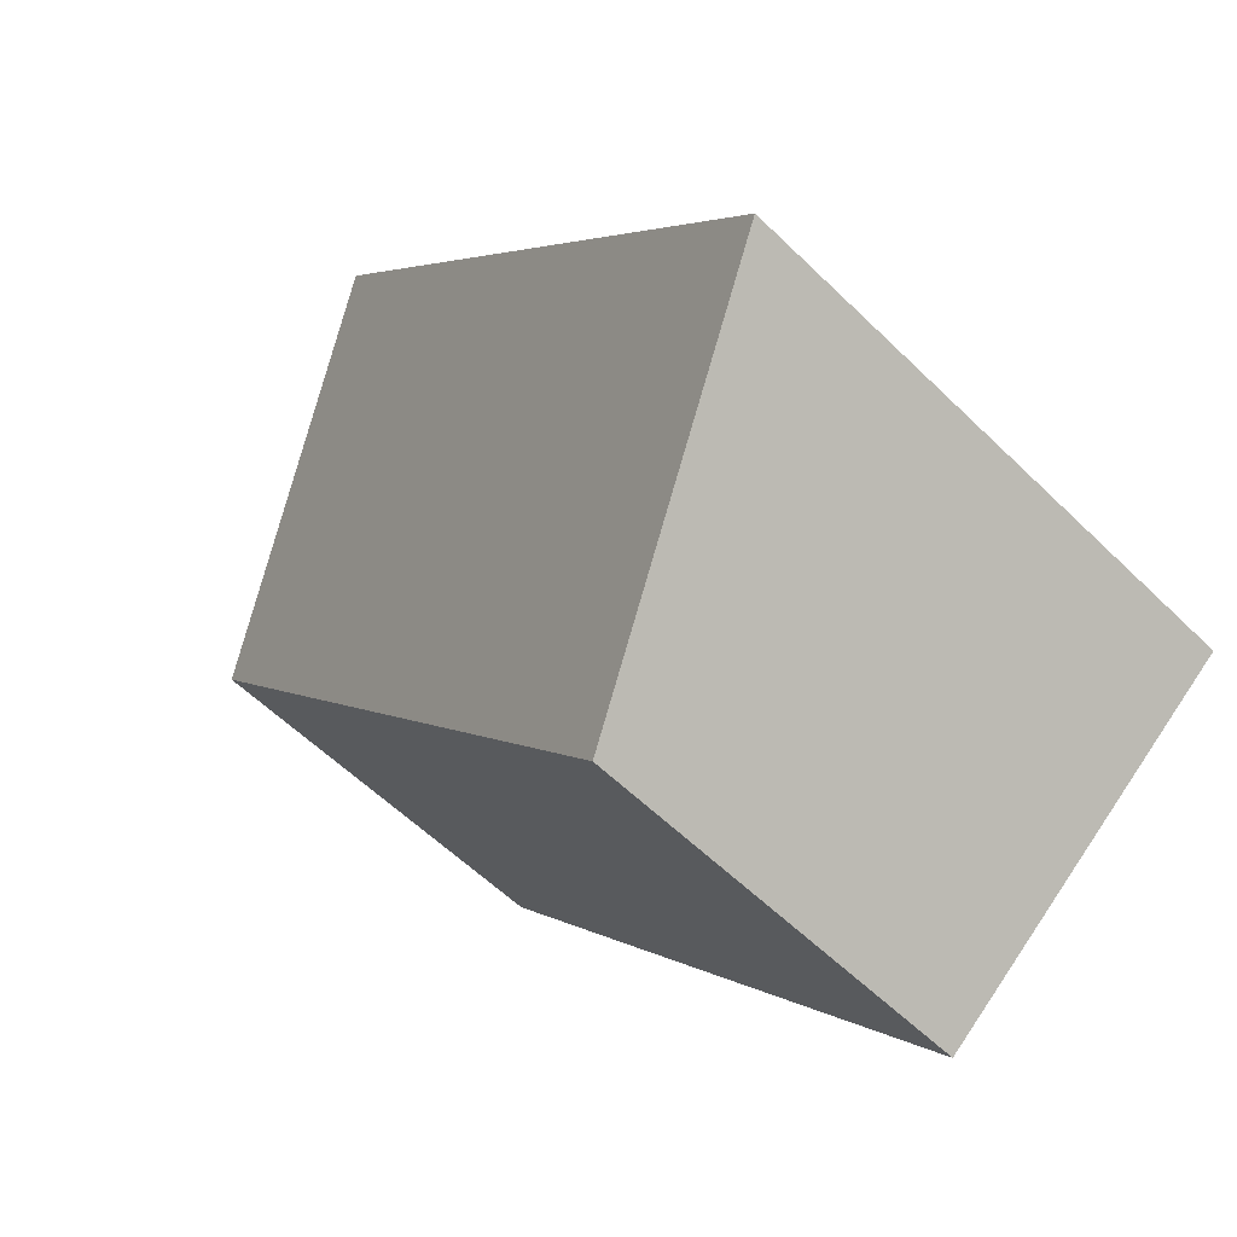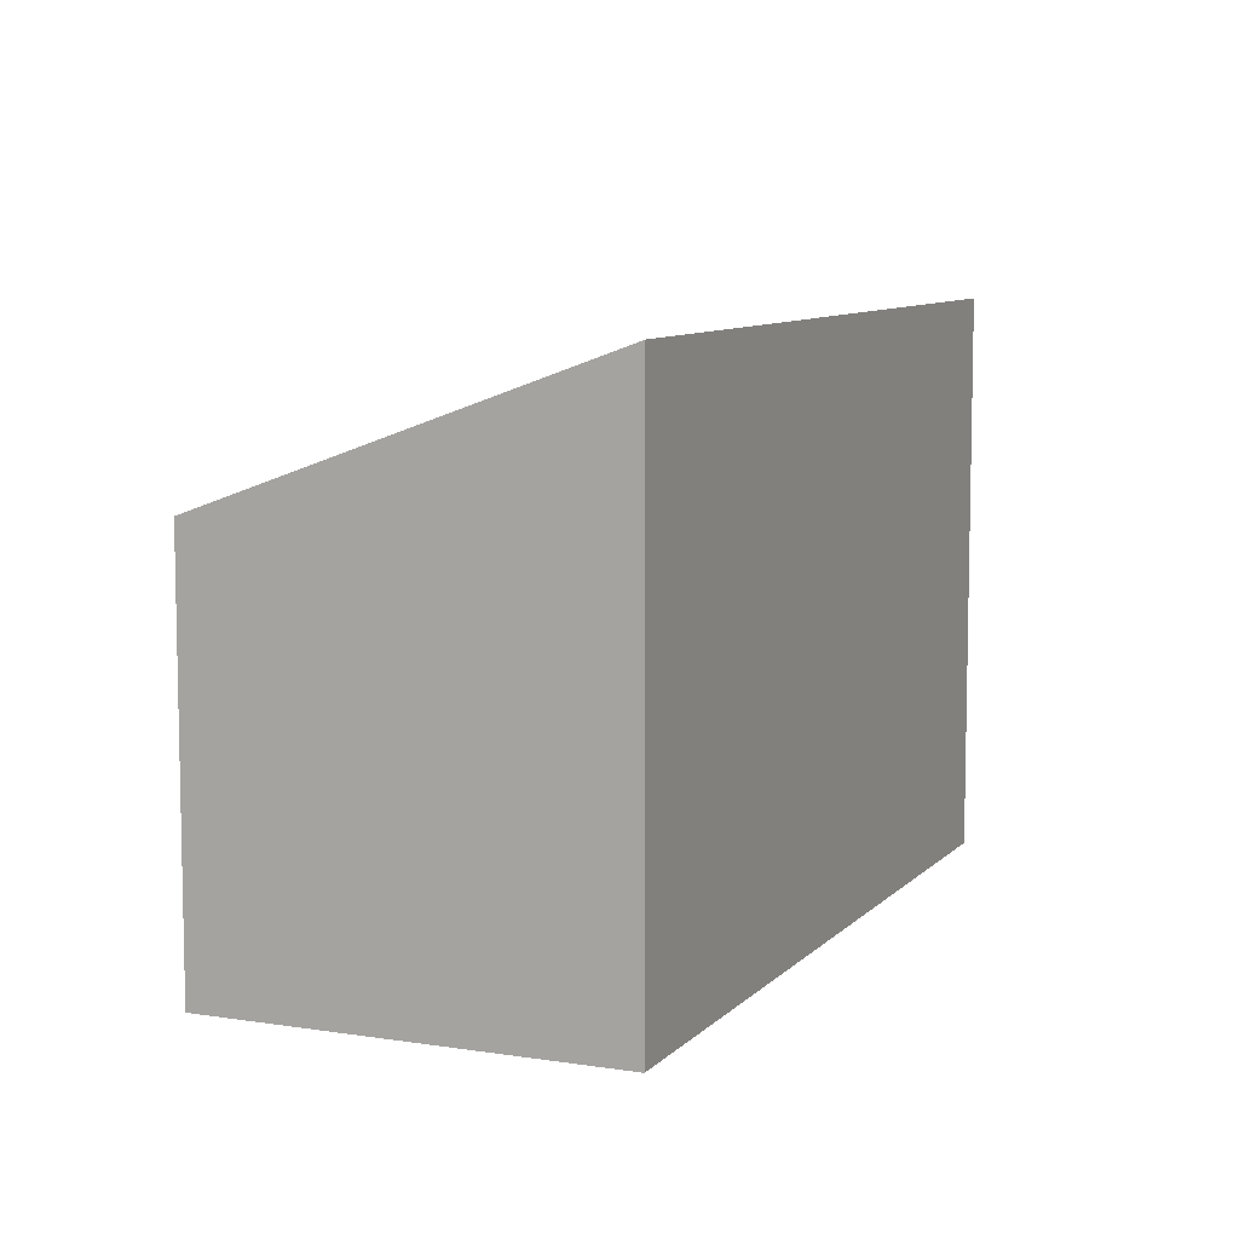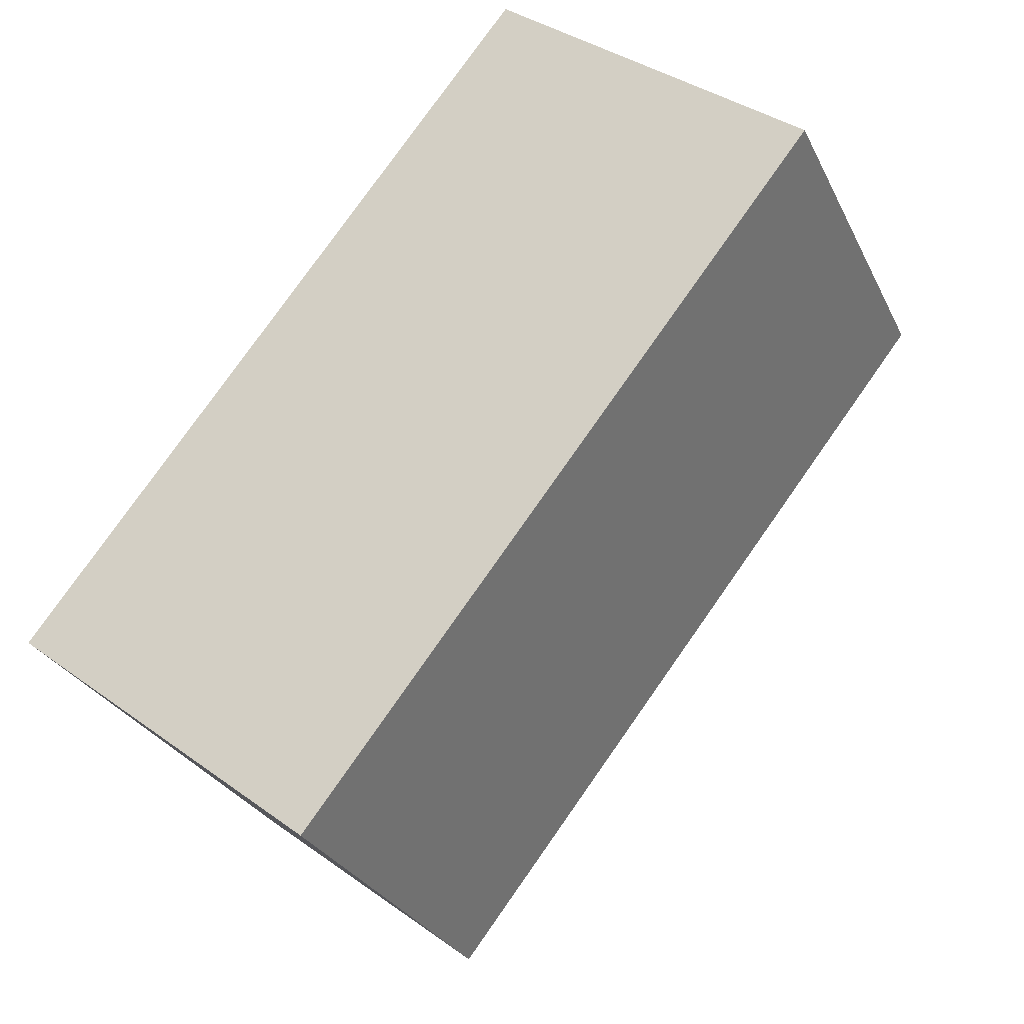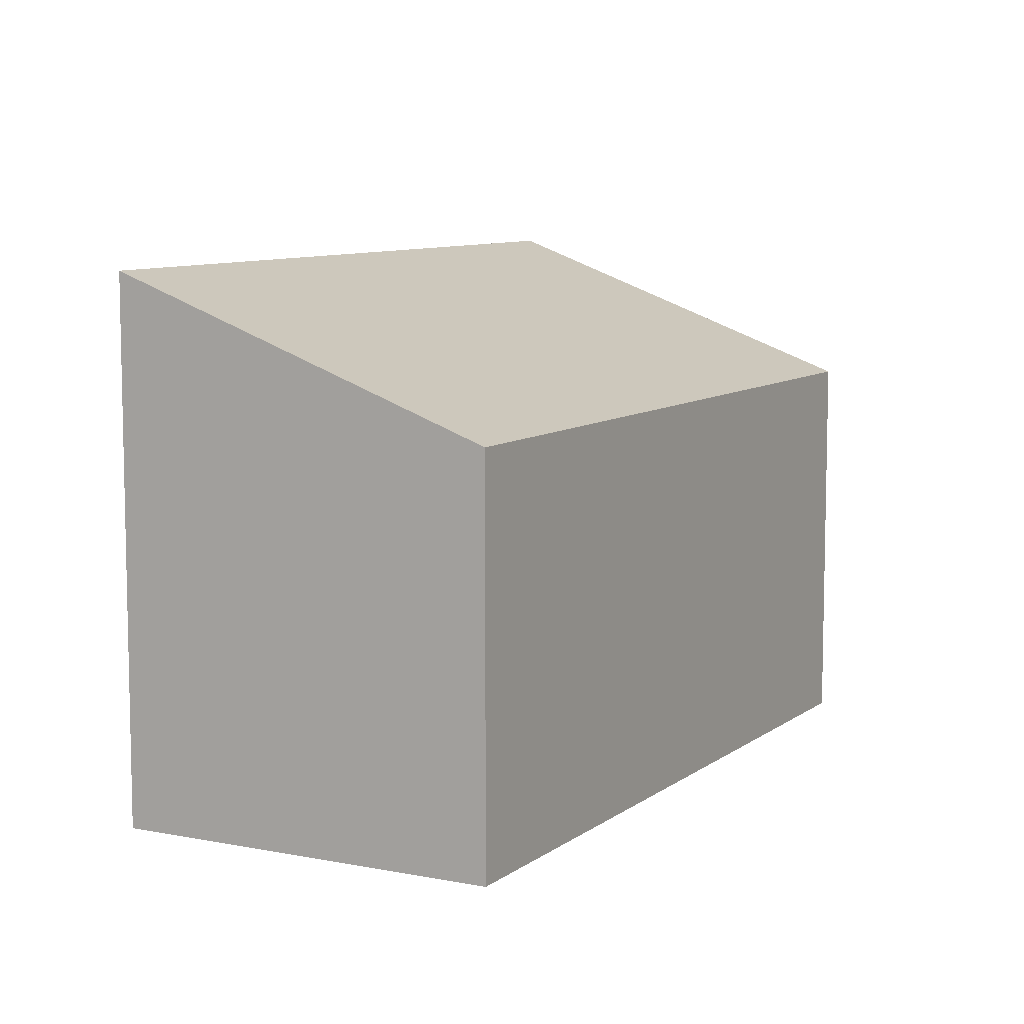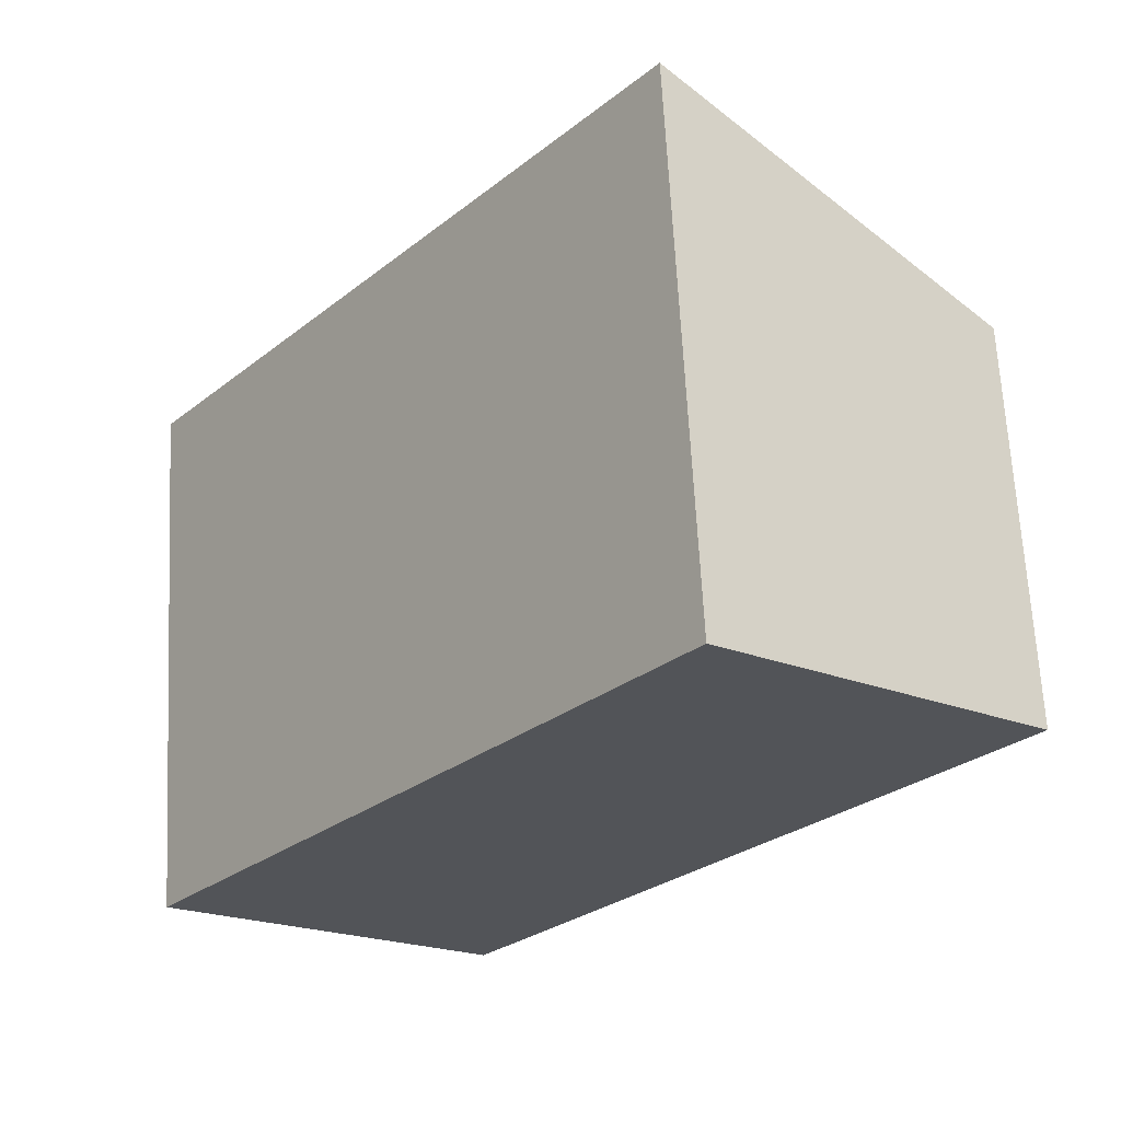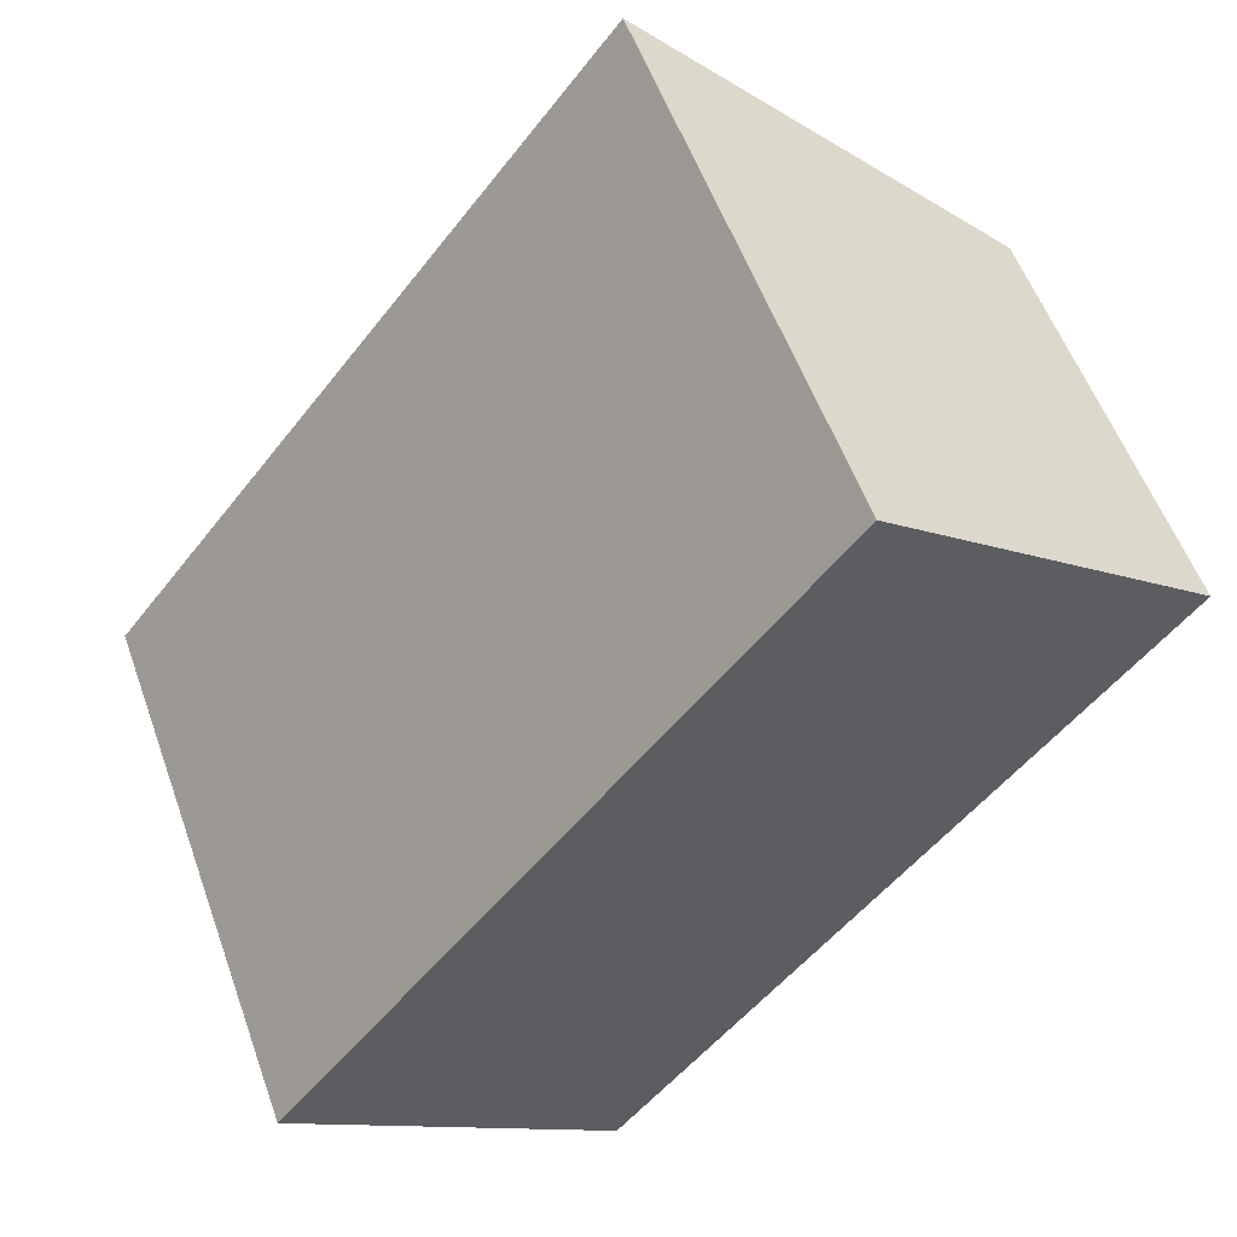
<metadata>
{"format":"obj","ext":"obj","renderer":"f3d","projection":"perspective","resolution":1024,"background":"white","views":[{"elev":-57.7,"azim":-135.3,"up":"+Z"},{"elev":8.6,"azim":-118.4,"up":"+Y"},{"elev":-27.9,"azim":21.6,"up":"+Z"},{"elev":8.6,"azim":66.7,"up":"+Y"},{"elev":66.4,"azim":-3.0,"up":"+Z"},{"elev":55.4,"azim":-19.6,"up":"+Z"}]}
</metadata>
<code>
v  2.064 2.628 -1.62
v  3.377 3.582 4.277
v  5.429 2.628 2.667
v  0 3.588 2.197e-16
v  5.429 -1.633e-16 2.667
v  2.064 9.92e-17 -1.62
v  0 0 0
v  3.377 -2.619e-16 4.277
g defaultobject
f 1 2 3
f 2 1 4
f 5 1 3
f 1 5 6
f 1 7 4
f 7 1 6
f 7 2 4
f 2 7 8
f 8 3 2
f 3 8 5
f 8 6 5
f 6 8 7

</code>
